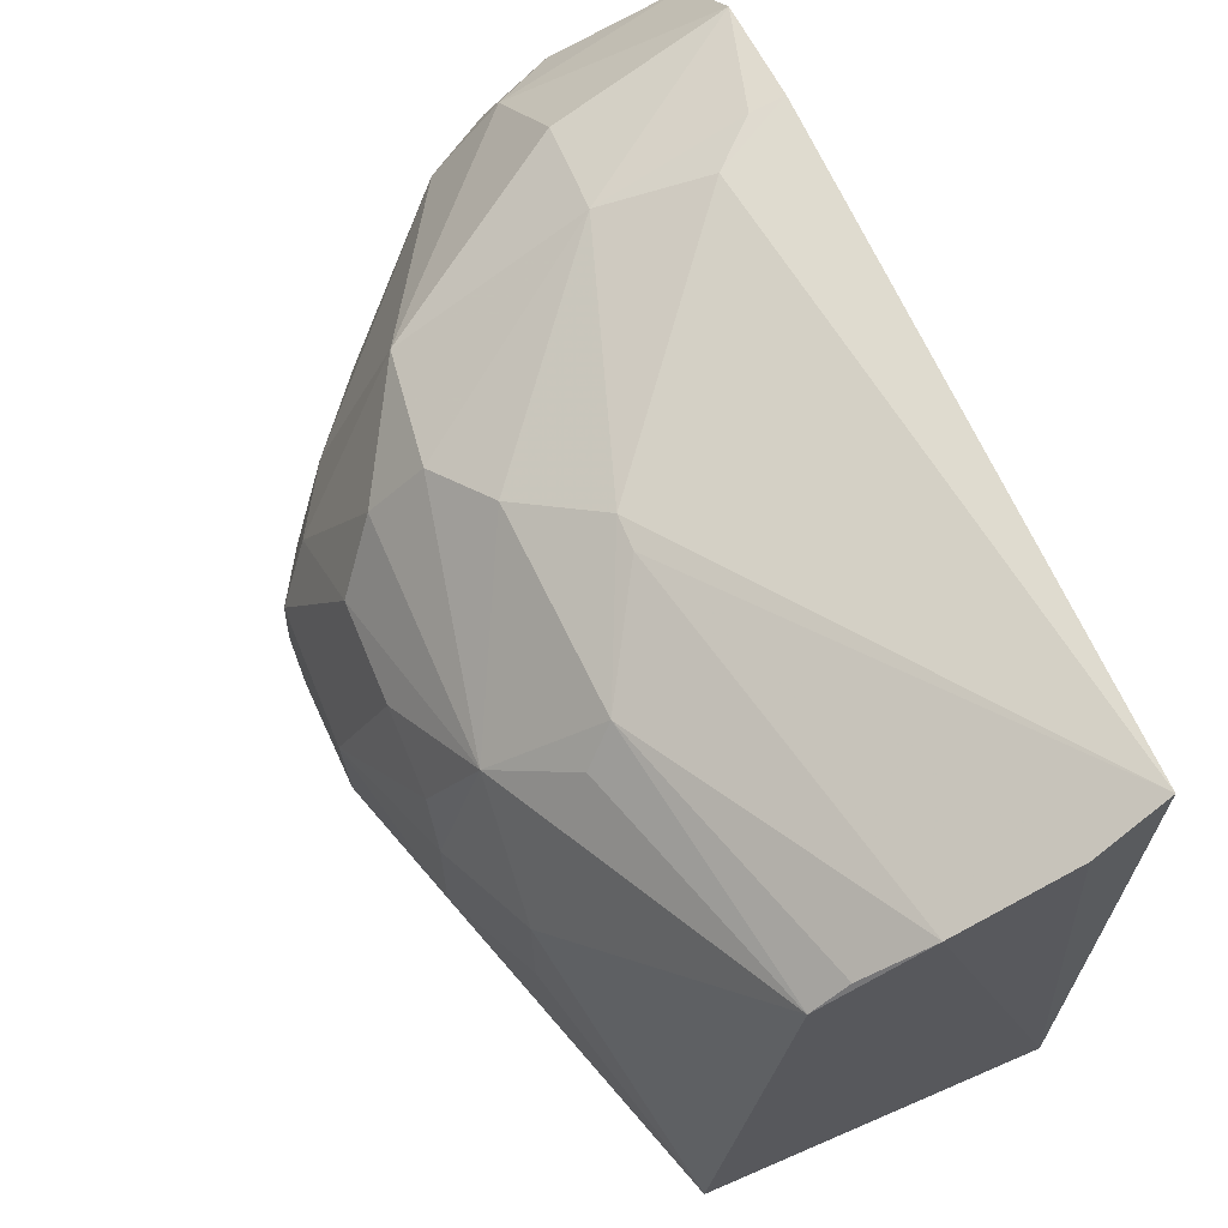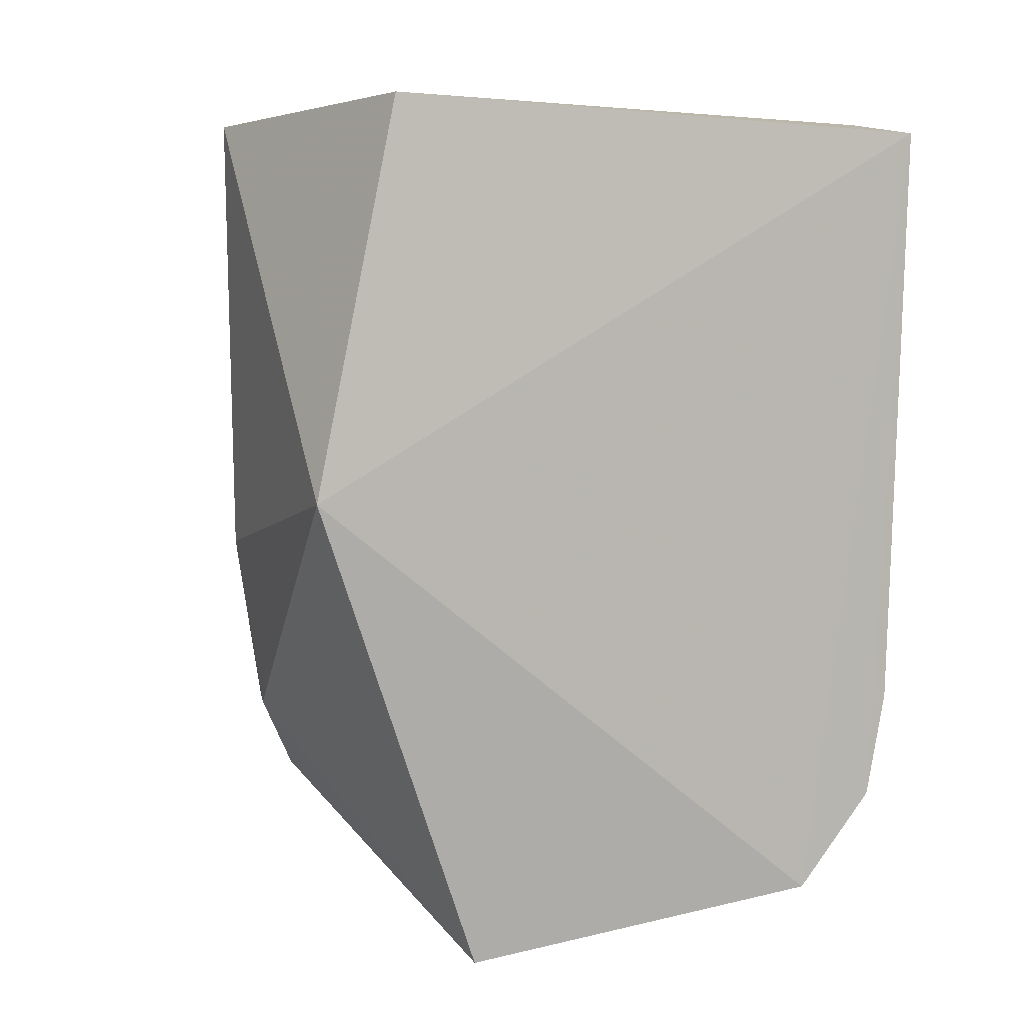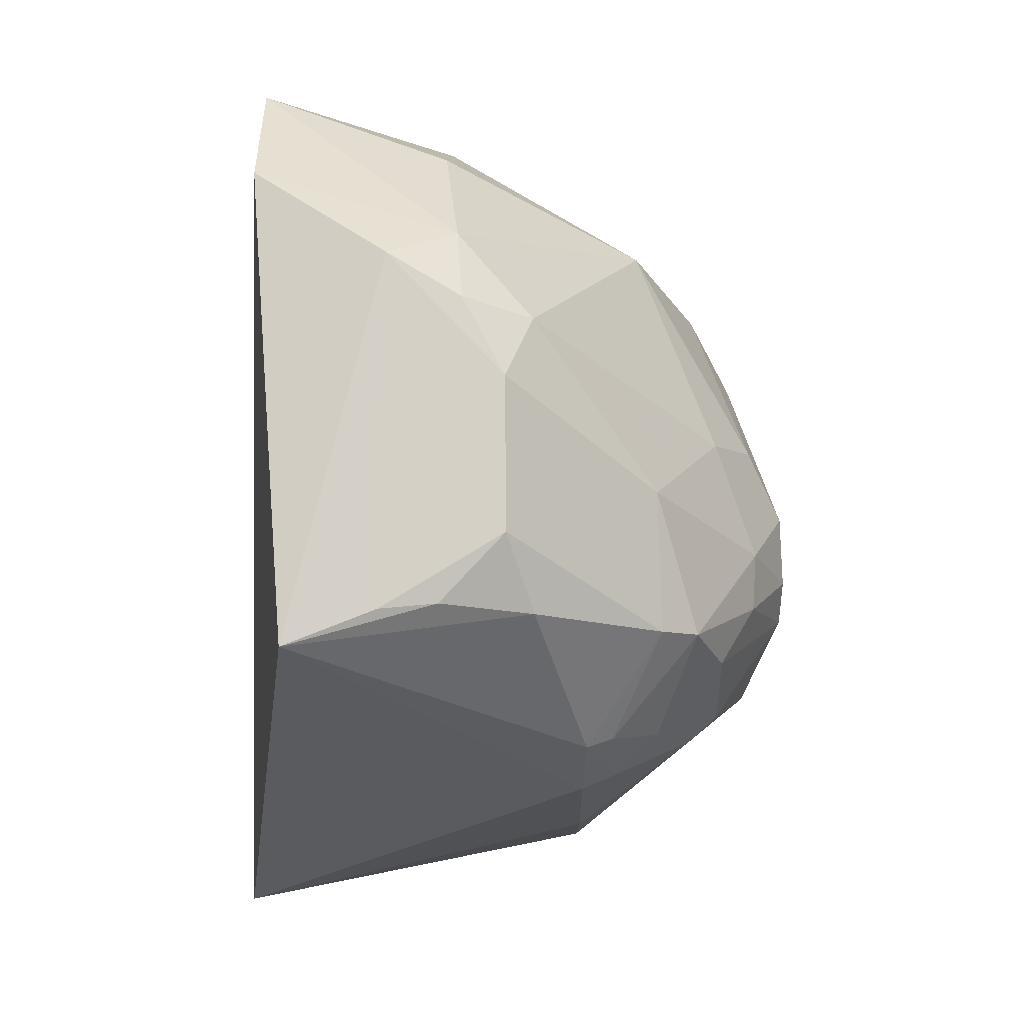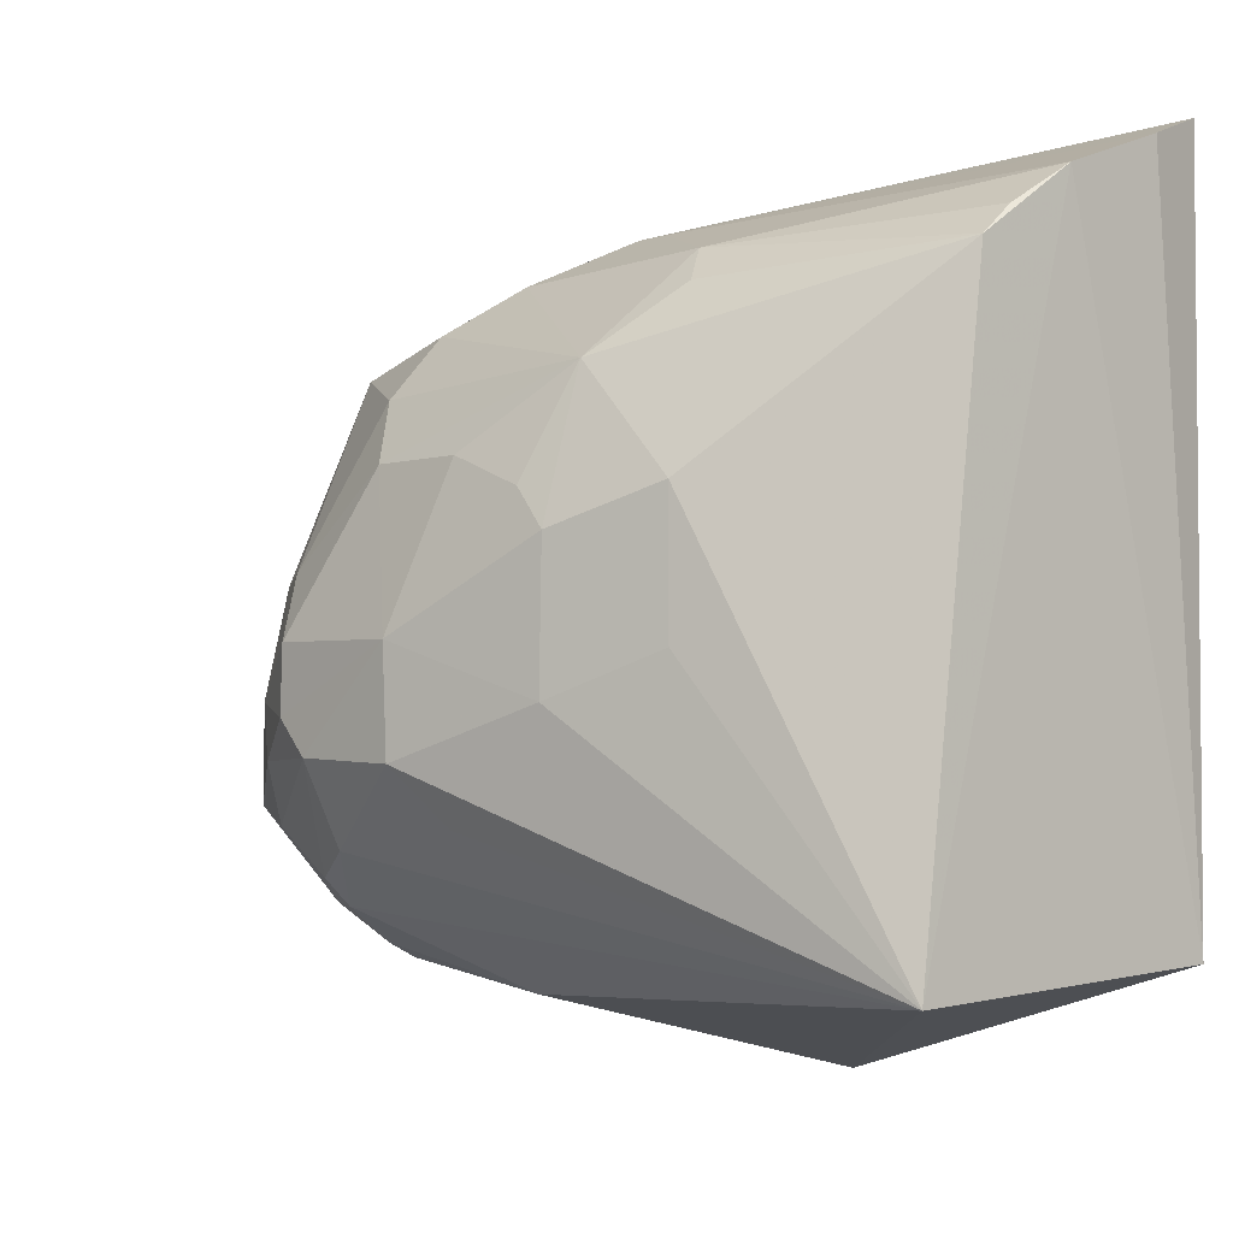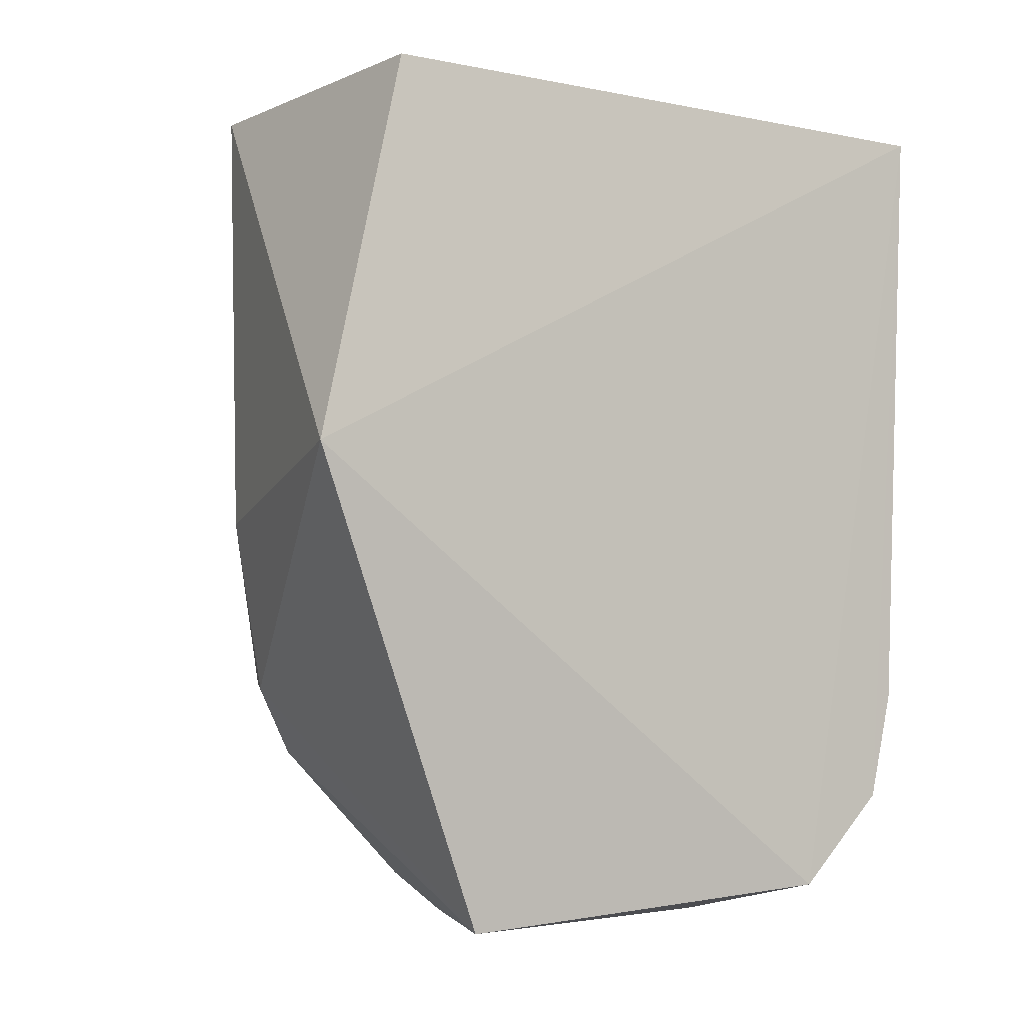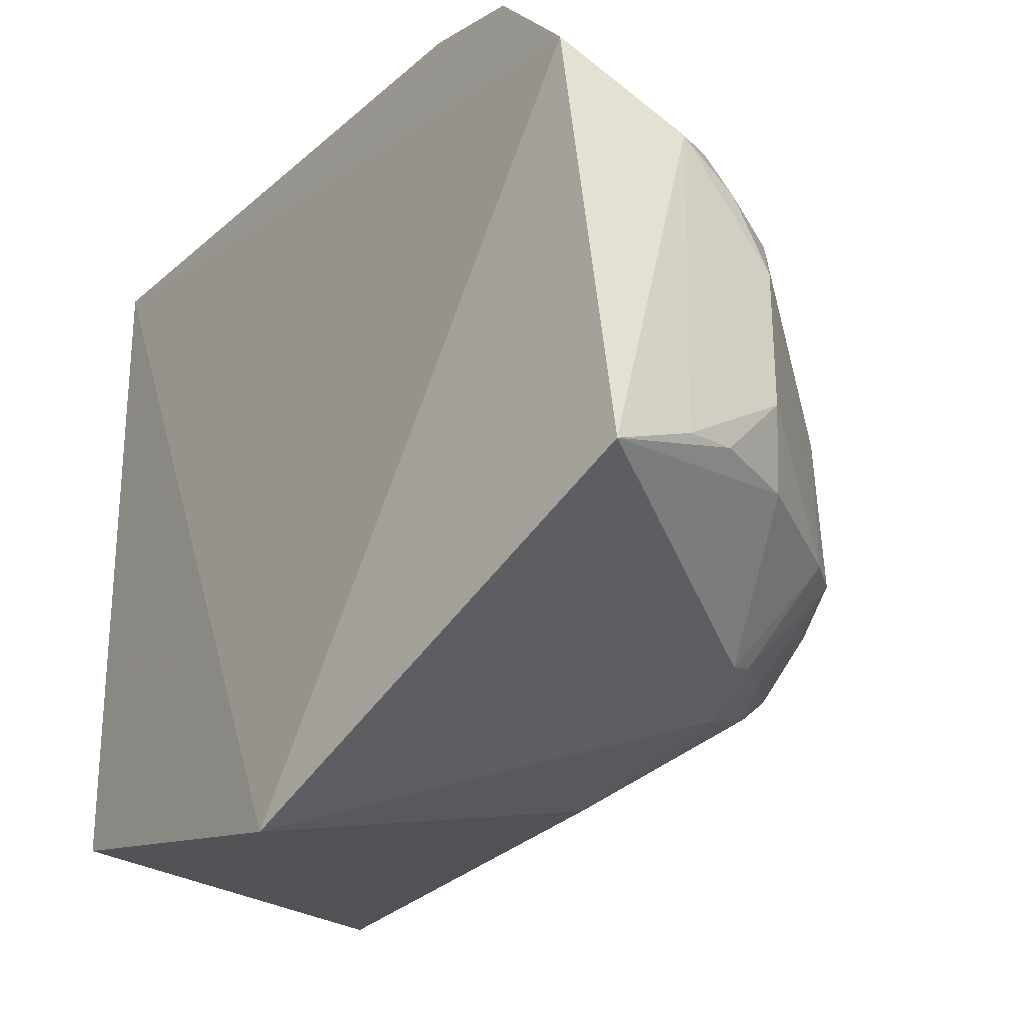
<metadata>
{"format":"obj","ext":"obj","renderer":"f3d","projection":"perspective","resolution":1024,"background":"white","views":[{"elev":66.7,"azim":156.6,"up":"+Z"},{"elev":3.3,"azim":-123.3,"up":"+Y"},{"elev":-9.2,"azim":-2.8,"up":"+Z"},{"elev":-4.7,"azim":137.3,"up":"+Z"},{"elev":-5.0,"azim":-123.7,"up":"+Y"},{"elev":-27.5,"azim":-35.5,"up":"+Z"}]}
</metadata>
<code>
v -0.01748 -0.006138 0.1896
v 0.03012 -0.06072 0.149
v 0.01477 -0.006724 0.1212
v -0.01965 -0.04508 0.1137
v -0.0183 -0.08853 0.1738
v 0.01381 -0.06733 0.1246
v -0.01718 -0.006323 0.1237
v 0.00933 -0.00513 0.1764
v 0.02663 -0.05756 0.1323
v 0.01182 -0.05054 0.1208
v -0.01549 -0.09169 0.1335
v 0.02673 -0.0332 0.156
v -0.01076 -0.004746 0.187
v -0.0001255 -0.004587 0.1831
v 0.02021 -0.07678 0.1363
v 0.01074 -0.06777 0.1233
v 0.02085 -0.06371 0.1278
v 0.01778 -0.05595 0.1745
v 0.02296 -0.02355 0.1593
v 0.03015 -0.04725 0.1389
v 0.007302 -0.04013 0.182
v 0.03035 -0.06062 0.1429
v 0.005276 -0.08724 0.1618
v 0.01063 -0.07447 0.1266
v 0.02343 -0.0637 0.1301
v 0.02263 -0.03345 0.1694
v 0.0267 -0.03349 0.1432
v 0.02656 -0.04385 0.1339
v 0.03044 -0.0474 0.1485
v -0.01771 -0.06863 0.1862
v 0.01347 -0.02999 0.1786
v 0.02673 -0.06773 0.1446
v 0.03039 -0.05752 0.1396
v -0.007155 -0.09144 0.1663
v 0.00284 -0.09044 0.1432
v 0.01603 -0.06763 0.1723
v 0.01733 -0.06988 0.1281
v 0.02637 -0.05318 0.1629
v 0.02286 -0.02363 0.147
v 0.02651 -0.04368 0.1627
v -0.01041 -0.06473 0.1856
v -0.01787 -0.07935 0.1835
v 0.006041 -0.005296 0.1792
v 0.01624 -0.02805 0.1754
v 0.01415 -0.04943 0.1782
v 0.02648 -0.0676 0.1397
v 0.01643 -0.07991 0.1483
v 0.005346 -0.08722 0.1368
v -0.007606 -0.09133 0.1366
v 0.002742 -0.09053 0.1562
v -0.001879 -0.07774 0.1785
v 0.02294 -0.06967 0.1544
v 0.01299 -0.07366 0.1274
v 0.02318 -0.07009 0.1344
v 0.02246 -0.05685 0.1688
v 0.02642 -0.0364 0.1596
v 0.007245 -0.04333 0.1821
v -0.01456 -0.0685 0.1858
v -0.001132 -0.0872 0.1692
v -0.001041 -0.06768 0.1821
v 0.0168 -0.07963 0.1362
v -0.002704 -0.09048 0.1372
v -0.0008474 -0.09046 0.1629
v 0.0269 -0.0632 0.1548
f 5 1 4
f 7 3 4
f 7 4 1
f 10 4 3
f 11 5 4
f 13 7 1
f 14 8 3
f 14 3 7
f 14 7 13
f 16 10 6
f 16 4 10
f 16 11 4
f 17 6 10
f 17 10 3
f 17 3 9
f 19 3 8
f 21 14 13
f 21 13 1
f 24 11 16
f 24 16 6
f 25 17 9
f 26 19 8
f 26 12 19
f 27 20 3
f 28 20 9
f 28 9 3
f 28 3 20
f 29 2 22
f 29 27 12
f 29 20 27
f 31 14 21
f 32 22 2
f 33 9 20
f 33 29 22
f 33 20 29
f 33 25 9
f 34 5 11
f 37 17 25
f 37 6 17
f 38 2 29
f 39 27 3
f 39 3 19
f 39 19 12
f 39 12 27
f 40 38 29
f 40 26 38
f 41 1 30
f 42 30 1
f 42 1 5
f 43 31 8
f 43 8 14
f 43 14 31
f 44 31 26
f 44 26 8
f 44 8 31
f 45 18 26
f 45 26 31
f 46 32 15
f 46 22 32
f 46 33 22
f 47 15 32
f 48 11 24
f 49 34 11
f 50 49 35
f 50 34 49
f 50 47 23
f 52 32 2
f 52 47 32
f 52 36 23
f 52 23 47
f 53 37 15
f 53 24 6
f 53 6 37
f 54 37 25
f 54 15 37
f 54 46 15
f 54 25 33
f 54 33 46
f 55 38 26
f 55 26 18
f 55 18 36
f 56 40 29
f 56 29 12
f 56 12 26
f 56 26 40
f 57 21 1
f 57 1 41
f 57 45 31
f 57 31 21
f 58 41 30
f 58 30 42
f 59 42 5
f 59 5 34
f 59 51 42
f 59 23 36
f 59 36 51
f 60 36 18
f 60 18 45
f 60 51 36
f 60 42 51
f 60 58 42
f 60 41 58
f 60 57 41
f 60 45 57
f 61 15 47
f 61 35 48
f 61 53 15
f 61 48 24
f 61 24 53
f 61 50 35
f 61 47 50
f 62 48 35
f 62 35 49
f 62 49 11
f 62 11 48
f 63 50 23
f 63 34 50
f 63 59 34
f 63 23 59
f 64 52 2
f 64 36 52
f 64 55 36
f 64 2 38
f 64 38 55

</code>
